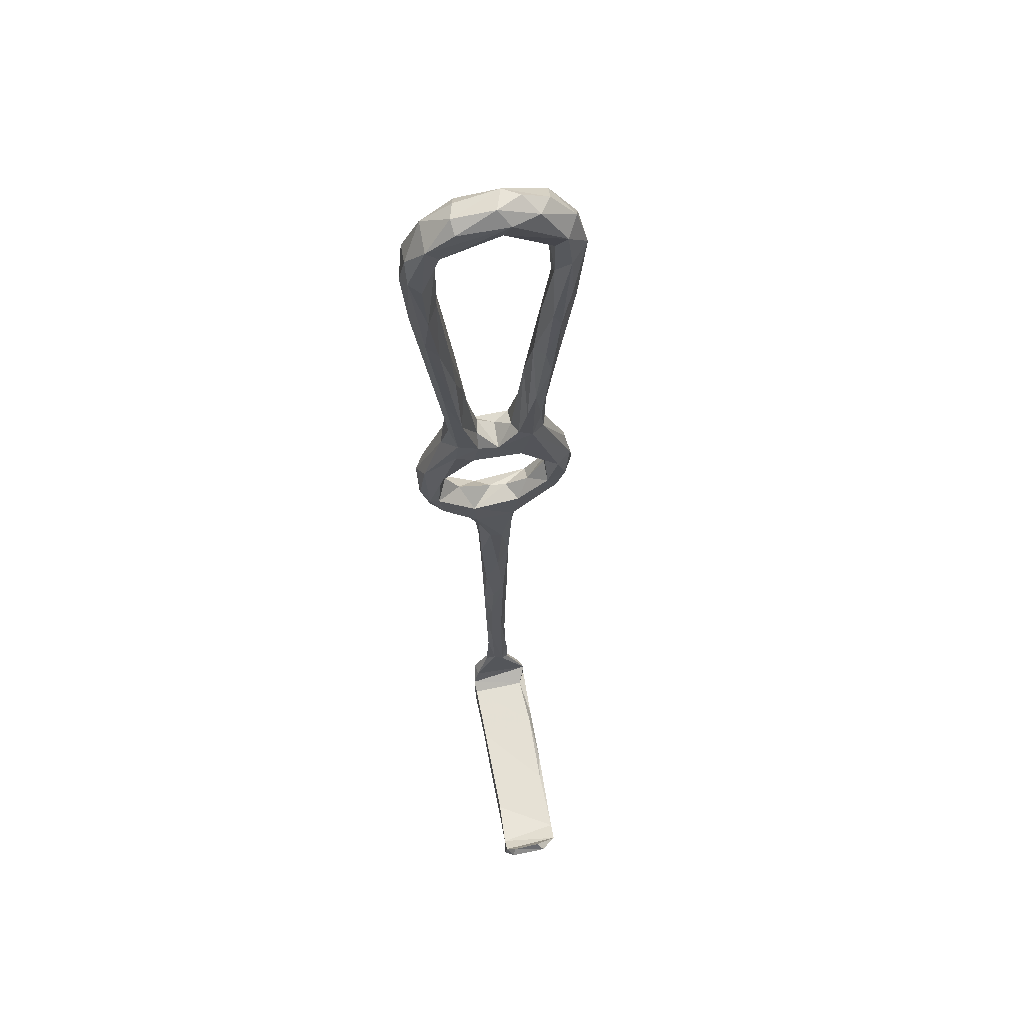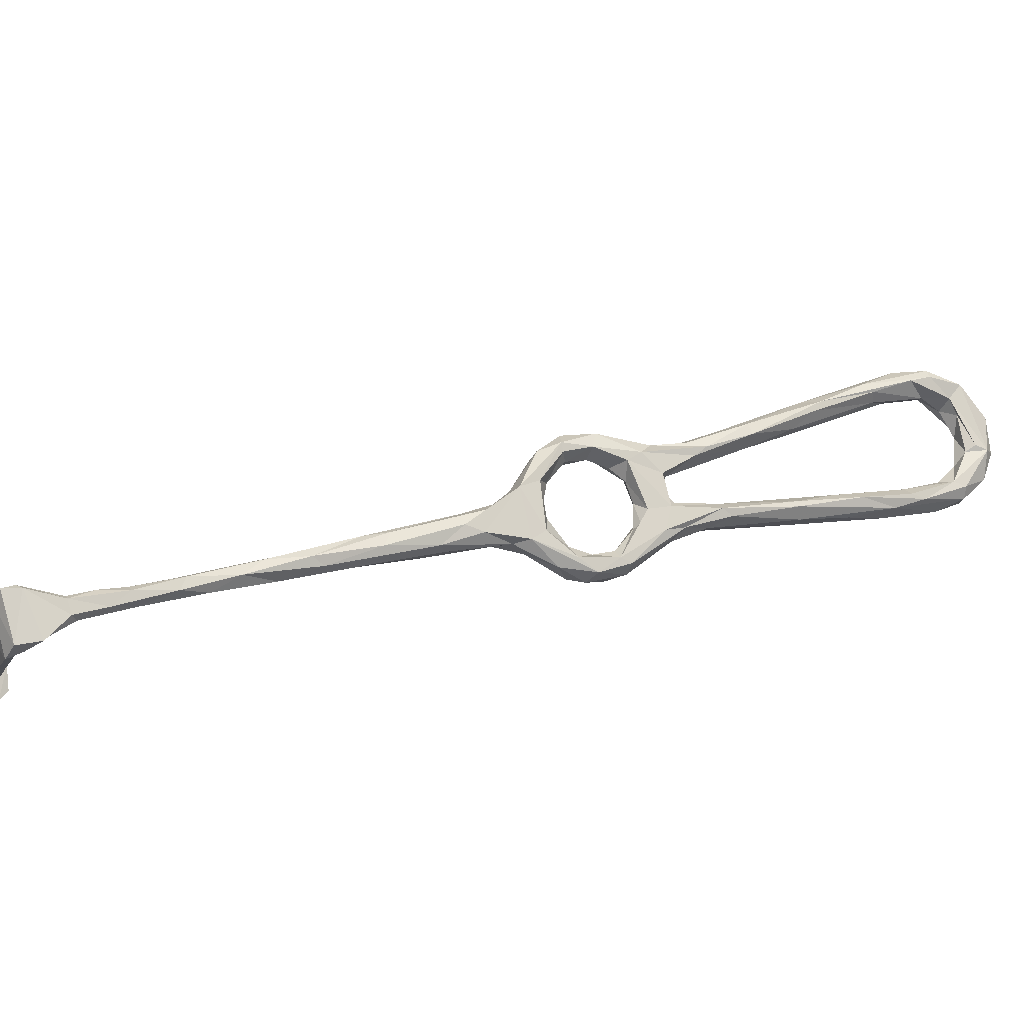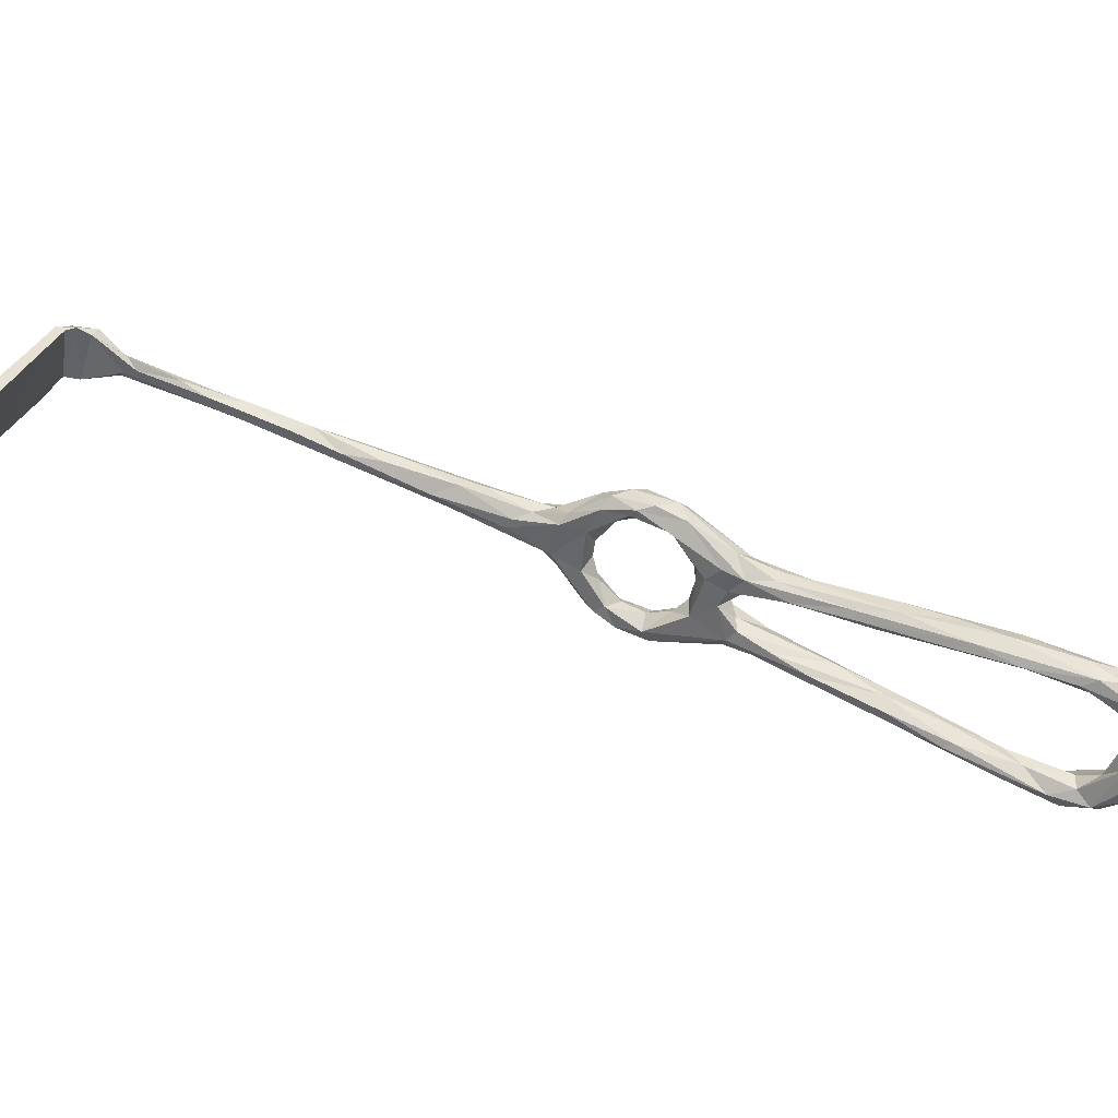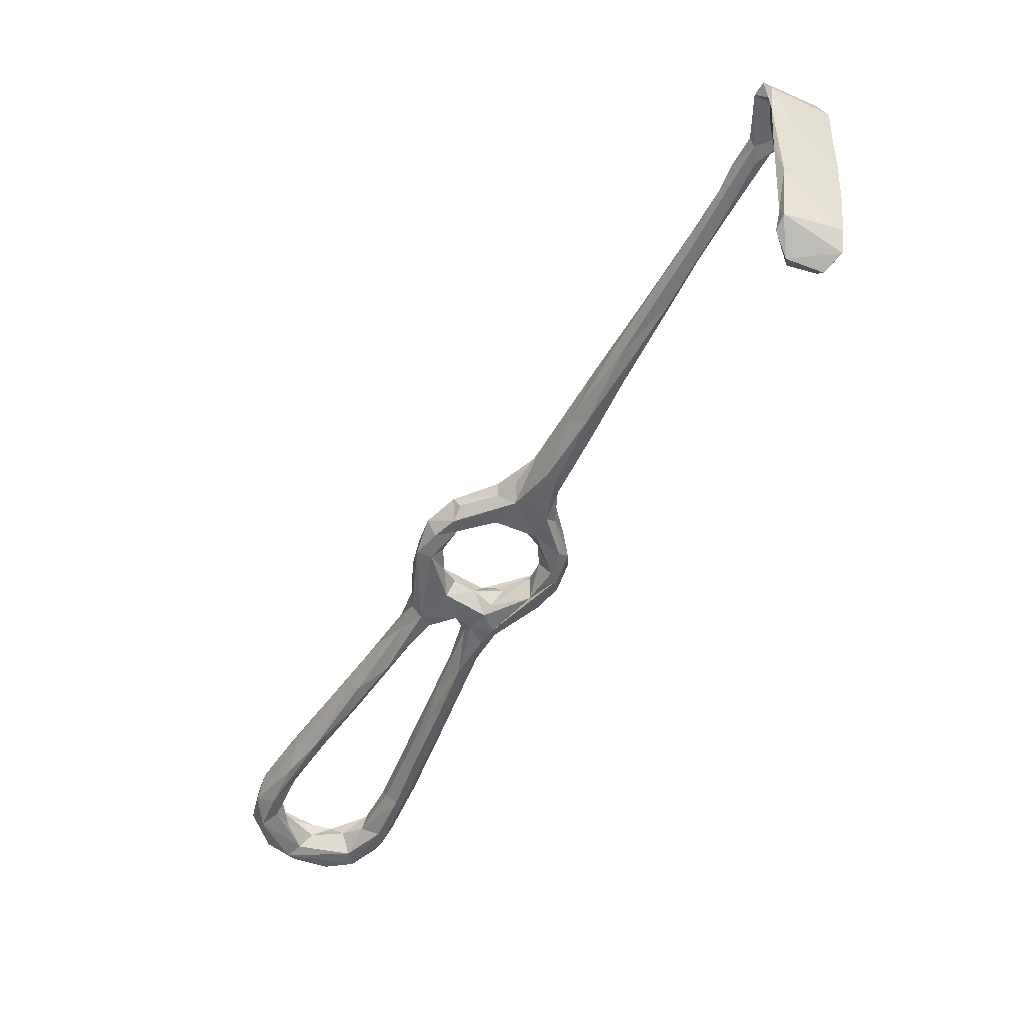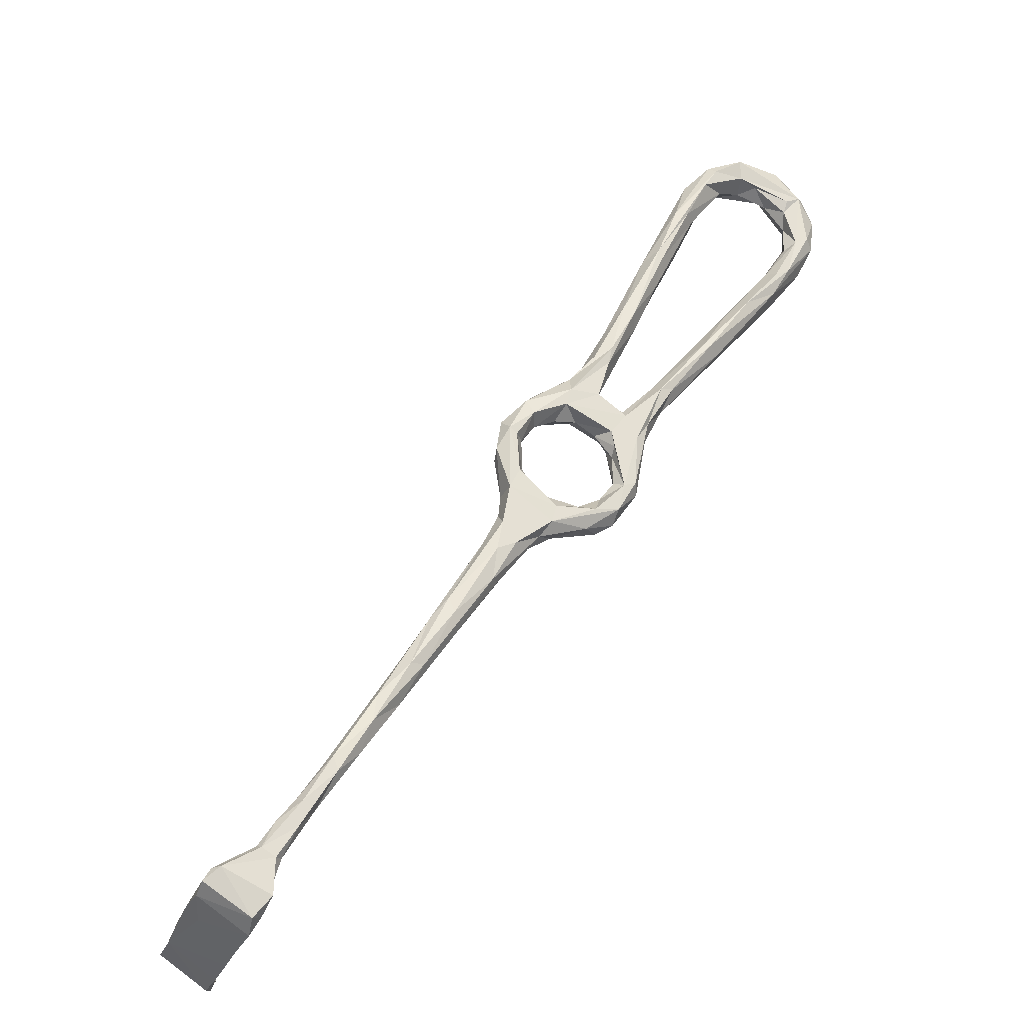
<metadata>
{"format":"obj","ext":"obj","renderer":"f3d","projection":"perspective","resolution":1024,"background":"white","views":[{"elev":-42.8,"azim":141.5,"up":"+Z"},{"elev":68.0,"azim":31.9,"up":"+Z"},{"elev":-63.6,"azim":37.4,"up":"+Z"},{"elev":-29.9,"azim":-67.2,"up":"+Z"},{"elev":70.9,"azim":-6.4,"up":"+Z"}]}
</metadata>
<code>
v -61.87 -34.37 -376.9
v -60.68 -34.09 -375.2
v -59.79 -27.49 -376.4
v -68.77 -28.57 -373.1
v -61.88 -25.51 -378
v -63.03 -37.17 -377
v -64.4 -37.55 -374.8
v -62 -25.57 -375.7
v -59.03 -27.5 -378.2
v -59.08 -24.69 -379.5
v -70.56 -28.58 -374.2
v -71.69 -31.41 -376.6
v -64.54 -38.29 -378.5
v -75.14 -32.17 -385.2
v -72.13 -30.68 -373.4
v -76.01 -32.78 -382.5
v -73.61 -32.48 -376.3
v -6.755 62.83 -408.3
v 2.535 68.65 -414.1
v 2.414 65.32 -411
v -4.946 64.99 -411.9
v -8.523 62.45 -411.9
v 2.927 68.66 -417
v 1.075 62.08 -410.2
v -5.535 59.99 -407.6
v -5.865 58.07 -410.8
v -10.66 56.52 -404.9
v -12.21 58.52 -407.6
v 15.99 86.83 -426.3
v 6.425 72.44 -419.3
v 16.27 88.86 -424.6
v 12.94 78.87 -424.5
v 9.915 72.76 -422.1
v 17.55 81.21 -422
v 7.029 66.72 -419.8
v 7.94 65.58 -417.2
v 10.92 72.01 -415.5
v 11.88 75.13 -415.8
v 8.148 73.49 -415.4
v 17.67 83.73 -419.4
v 21.92 89.3 -426.6
v -76.63 -42.75 -415.4
v -75.75 -41.86 -413.3
v -77.05 -43.25 -411.3
v -75.55 -40.87 -416.1
v -84.84 -35.88 -411.5
v -80.91 -34.65 -417.1
v -83.46 -34.1 -413.3
v -78.86 -34.17 -416.9
v -83.37 -34.81 -409.5
v 59.19 115.7 -441.5
v 58.29 114.8 -438.7
v 60.72 109.4 -440.9
v 54.47 121.6 -440
v 58.92 115 -444.2
v -79.54 -33.94 -398.3
v -78.95 -33.52 -392.7
v -81.81 -35.69 -400.6
v -73.92 -41.35 -405.1
v -68.2 -39.48 -388.6
v -71.32 -41.92 -394
v -69.09 -41.03 -387.7
v -65.51 -39.87 -378.3
v 20.8 66.29 -418.1
v 12.64 59.77 -414.1
v 23.16 66.39 -419.5
v 12.39 61.29 -415.8
v 14.26 54.83 -413.9
v 9.171 62.23 -415.1
v 12.52 61.54 -419.4
v 7.108 60.91 -419.3
v 19.47 67.58 -420.4
v 10.39 59.19 -420.3
v 14.46 58.5 -421.9
v 18.71 65.34 -424.8
v 24.13 72.7 -424.9
v 27.05 73.32 -429.1
v 28.39 76.24 -429
v 32.79 76.9 -423.9
v 32 77.78 -423.9
v 31.27 79.77 -427.2
v 20.1 61.84 -420.2
v 34.1 75.6 -426.4
v -74.44 -42.83 -403.3
v 36.92 84.63 -428.5
v 42.28 87.65 -428.9
v 33.87 75.89 -429.9
v 33.5 108.1 -431.2
v 28.33 99.28 -429.7
v 32.79 109.2 -428.9
v 25.24 96.92 -424.1
v 27.4 101.2 -432.7
v 25.14 100.6 -432.3
v 29.92 109.3 -435.1
v 26.73 106.3 -431.1
v 25.28 99.69 -424.4
v 30.17 109.3 -428.3
v 33.47 117.1 -433.3
v 21.25 97.16 -425.6
v 48.07 96.19 -435
v 49.92 95.2 -432.9
v 52.84 96.37 -434.3
v 48.7 90.77 -432.9
v 46.83 87.98 -435.3
v 55.5 97.18 -439.7
v 55.47 99.6 -443.1
v 46.08 94.43 -436.6
v 53.11 102.3 -437.3
v 55.77 103.7 -436.4
v 53.16 103.5 -440.2
v 45.6 91.7 -439
v 52.25 99.02 -442.5
v 54.1 108.5 -440.2
v 58.42 104.6 -437.3
v 59.25 102.7 -439.2
v -1.571 59.67 -412.8
v -8.058 59.54 -413.4
v 7.837 64.5 -413.1
v 4.318 67.34 -419.1
v 1.434 60.49 -417
v 35.5 83.78 -431.8
v 35.65 115.9 -438.6
v 35.88 120 -437.1
v 34.88 110.6 -434.9
v 40.47 117.5 -439.4
v 40.66 121 -441.1
v 37.84 116.8 -431.4
v 40.69 120.4 -433
v 39.25 121.6 -433.9
v 41.33 123.9 -438.4
v 41.25 116.8 -436.3
v 46.22 119.7 -435.9
v 20.66 91.09 -429
v 23.26 91.13 -424.5
v 16.94 58.31 -416.4
v 9.301 56.24 -412.5
v 2.543 59.22 -413.5
v 5.981 56.43 -414.7
v 9.528 53.21 -413
v 10.92 79.78 -419.3
v 18.88 61.51 -422.6
v 15.7 54.89 -418.5
v -74.44 -35.33 -383.8
v 12.23 55.02 -420.7
v 8.449 55.4 -419.1
v 26.8 70.78 -428
v 15.81 85.34 -419.5
v 50.83 119.9 -444.7
v 47.93 123.3 -442.7
v 50.14 116.9 -443.4
v 54.36 120.6 -444
v 47.35 124.8 -439.5
v 51.91 123.4 -441.2
v 46.64 123.5 -435.7
v 41.68 83.03 -431
v 57.13 113.9 -446
v -76.38 -39.39 -418.1
v -75.67 -38.15 -417.5
v -62.94 -25.16 -376.8
v -59.53 -20.88 -378.6
v -55.7 -22.17 -378.7
v -52.85 -18.92 -382.3
v 58.64 102.9 -443.1
v 58.46 108.1 -445.7
v 55.44 107.7 -444.5
v 41.49 85.25 -435.8
v 37.63 84.01 -434.7
v 51.03 114.5 -440.8
v 54.62 111.8 -438.4
v 49.22 117.9 -437.7
v 45.51 117.6 -439.5
v 55.65 114.1 -437.9
v -4.554 38.73 -411.6
v -7.771 35.34 -410
v 0.5635 36.12 -413.3
v -10.3 44.83 -410
v -13.02 39.66 -408.4
v -5.337 42.53 -407.7
v -5.469 34.54 -409.4
v 3.489 35.4 -412.5
v 0.7337 40.67 -410.3
v 4.289 39.29 -415.1
v 1.615 35.48 -408.6
v -7.633 33.88 -405.5
v -4.889 36.35 -404.5
v 3.899 39.07 -408
v -3.663 39.64 -405.4
v -13.52 52.34 -409.8
v -11 31.67 -406.7
v -14.63 30.74 -406.8
v -48.34 -12.31 -382.5
v -44.59 -9.17 -385.8
v -48.97 -9.552 -382.7
v -40.52 1.699 -387.6
v -44.93 -2.991 -386.8
v -50.37 -14.41 -384.8
v -48.51 -8.926 -386.1
v -51.19 -11.13 -383.5
v -41.62 -3.291 -385.7
v -40.64 -2.1 -390.9
v -54.63 -17.55 -379.4
v 8.03 53.61 -417.5
v 8.788 51.54 -414.3
v 8.33 45.47 -412.8
v 10.26 44.34 -411
v 8.63 45.62 -417.2
v 12.6 44.96 -412.2
v 5.178 42.21 -411.9
v 8.476 39.14 -410
v -11.9 57 -411.1
v -25.2 17.45 -394.2
v -25.96 20.61 -395.3
v -29.87 16.76 -394.3
v -17.44 24.36 -398.6
v -25.27 14.11 -396.3
v -34.07 7.482 -389.7
v -24.58 23.73 -400
v -35.2 9.948 -392.8
v -34.7 9.315 -394.7
v -24.84 20.11 -401.3
v -28.83 11.26 -397.2
v -18.38 32.61 -401.6
v -19.6 21.43 -401.8
v -16.97 31.36 -406
v -31.6 7.501 -391.5
v -34.59 6.245 -394.9
v -36.82 0.2557 -390.5
v -7.424 44.53 -407.7
v -11.06 52.75 -410.7
v -14.06 42.9 -406.4
v -14.38 50.58 -407.1
v -13.72 52.4 -405
v -9.28 48.89 -408.2
v 12.38 45.56 -417.6
v 12.5 43.01 -414.3
v -9.825 47.31 -404.2
v -12.12 43.63 -402.6
v -8.647 54.68 -408.4
v 6.12 38.92 -416
v 7.006 36.71 -412.2
v 9.206 40.03 -416.1
v -15.95 30.42 -399
v -12.31 31.64 -400.7
v -14.26 36.3 -401.4
v -14.94 38.59 -404.8
v -16.63 24.32 -401
v -56 -17.04 -380.9
v -9.459 55.19 -405.4
f 2 3 4
f 1 3 2
f 2 6 1
f 7 6 2
f 4 3 8
f 3 1 9
f 10 1 5
f 1 6 11
f 6 12 11
f 6 13 12
f 12 14 16
f 15 12 16
f 22 21 23
f 19 21 18
f 20 19 18
f 20 25 24
f 22 18 21
f 29 30 31
f 30 29 32
f 33 34 35
f 36 35 34
f 36 34 37
f 37 40 38
f 34 33 41
f 43 42 45
f 44 46 42
f 42 46 47
f 48 47 46
f 49 47 48
f 48 45 49
f 43 45 48
f 50 43 48
f 52 53 51
f 51 54 52
f 56 60 59
f 13 60 14
f 63 62 60
f 14 60 56
f 67 69 65
f 67 70 71
f 65 64 72
f 67 72 70
f 73 71 70
f 65 72 67
f 72 76 70
f 76 75 70
f 76 78 75
f 66 79 64
f 72 64 80
f 80 64 79
f 72 81 76
f 80 81 72
f 83 66 82
f 66 83 79
f 59 43 50
f 48 46 50
f 61 84 59
f 43 59 84
f 61 59 60
f 50 57 56
f 86 80 79
f 85 80 86
f 91 88 90
f 95 94 93
f 95 99 98
f 97 98 99
f 96 91 90
f 105 103 104
f 105 104 106
f 86 101 100
f 110 107 108
f 107 100 108
f 110 111 107
f 111 110 112
f 109 113 108
f 52 109 114
f 116 26 117
f 19 38 39
f 19 20 38
f 38 20 37
f 118 37 20
f 30 119 23
f 35 71 119
f 117 120 116
f 22 23 119
f 81 121 76
f 127 128 97
f 97 96 127
f 127 96 90
f 97 129 98
f 128 129 97
f 129 123 98
f 123 129 130
f 127 131 132
f 132 128 127
f 99 95 31
f 95 93 31
f 133 93 92
f 41 92 89
f 66 64 135
f 118 65 69
f 118 24 65
f 24 136 65
f 71 69 67
f 69 71 36
f 137 136 24
f 136 138 139
f 136 137 138
f 140 31 30
f 142 82 135
f 61 60 62
f 63 143 62
f 133 29 93
f 29 31 93
f 61 58 84
f 142 74 141
f 73 74 144
f 75 74 73
f 73 70 75
f 4 7 2
f 4 15 7
f 39 38 147
f 147 38 40
f 33 32 41
f 84 44 43
f 44 84 58
f 149 148 126
f 126 150 125
f 126 148 150
f 149 130 152
f 152 153 149
f 52 54 154
f 54 153 152
f 54 152 154
f 151 148 149
f 153 151 149
f 55 151 54
f 51 55 54
f 55 156 151
f 155 83 87
f 43 44 42
f 42 157 45
f 45 157 158
f 8 160 159
f 160 5 159
f 161 3 9
f 161 8 3
f 162 161 9
f 164 106 112
f 112 165 164
f 165 112 110
f 113 165 110
f 115 163 53
f 106 164 163
f 110 108 113
f 56 59 50
f 8 159 11
f 11 159 5
f 5 1 11
f 11 12 15
f 15 16 17
f 7 17 63
f 7 63 6
f 6 63 13
f 16 14 57
f 14 12 13
f 23 19 39
f 33 35 119
f 35 36 71
f 49 45 158
f 109 100 101
f 109 101 102
f 103 115 102
f 103 105 115
f 109 102 114
f 102 115 114
f 106 111 112
f 158 157 47
f 158 47 49
f 42 47 157
f 122 93 94
f 122 92 93
f 95 123 94
f 98 123 95
f 24 26 116
f 24 116 137
f 119 71 120
f 140 30 23
f 147 140 39
f 92 41 133
f 57 50 58
f 58 50 46
f 58 46 44
f 83 155 103
f 86 79 103
f 83 103 79
f 87 104 155
f 104 87 166
f 164 53 163
f 114 115 53
f 156 55 164
f 168 150 165
f 113 168 165
f 168 170 171
f 169 170 168
f 8 11 4
f 15 17 7
f 147 99 140
f 96 147 40
f 31 140 99
f 96 99 147
f 96 97 99
f 96 40 91
f 37 34 40
f 176 173 177
f 173 175 174
f 174 175 179
f 173 182 175
f 179 180 183
f 183 185 184
f 184 179 183
f 190 174 189
f 179 184 189
f 189 174 179
f 122 124 92
f 162 196 192
f 193 191 199
f 193 199 194
f 192 199 191
f 198 195 197
f 192 191 162
f 196 10 5
f 196 5 197
f 24 118 20
f 69 36 118
f 118 36 37
f 4 11 15
f 89 124 88
f 85 100 81
f 102 86 103
f 86 102 101
f 155 104 103
f 120 137 116
f 137 120 138
f 71 145 120
f 138 120 145
f 73 145 71
f 73 144 145
f 202 204 203
f 139 203 205
f 205 203 204
f 139 205 136
f 136 205 68
f 204 208 205
f 186 205 208
f 204 206 208
f 117 210 22
f 22 119 117
f 164 55 53
f 53 55 51
f 212 216 211
f 213 217 218
f 217 219 218
f 220 219 217
f 217 224 220
f 202 138 145
f 139 138 203
f 94 123 122
f 154 132 52
f 214 211 225
f 212 213 216
f 226 220 221
f 219 220 226
f 227 221 215
f 173 178 181
f 181 182 173
f 181 178 187
f 178 173 228
f 176 177 188
f 188 229 176
f 230 188 177
f 231 188 230
f 232 231 230
f 210 229 188
f 228 176 233
f 173 176 228
f 134 34 41
f 40 34 134
f 29 133 32
f 89 92 124
f 199 225 216
f 199 227 225
f 219 195 218
f 194 213 218
f 215 225 227
f 28 22 210
f 22 28 18
f 123 126 122
f 130 126 123
f 221 227 226
f 226 227 200
f 204 202 206
f 202 145 206
f 234 74 142
f 235 142 135
f 144 74 234
f 235 234 142
f 207 235 135
f 68 64 65
f 64 68 135
f 136 68 65
f 135 68 207
f 131 90 88
f 131 127 90
f 88 124 131
f 125 124 122
f 124 125 131
f 125 122 126
f 171 125 150
f 131 125 171
f 169 172 170
f 169 168 113
f 119 120 117
f 192 227 199
f 194 199 216
f 194 218 195
f 40 134 91
f 82 142 141
f 74 75 146
f 77 146 75
f 146 141 74
f 82 141 87
f 77 75 78
f 81 100 121
f 195 219 197
f 219 226 200
f 200 197 219
f 143 17 16
f 57 14 56
f 16 58 143
f 143 58 61
f 16 57 58
f 111 166 167
f 85 86 100
f 167 121 107
f 186 181 187
f 185 186 187
f 236 178 228
f 187 178 236
f 236 228 233
f 233 176 229
f 214 225 215
f 80 85 81
f 78 121 167
f 82 87 83
f 239 180 175
f 180 239 241
f 208 182 181
f 186 208 181
f 111 167 107
f 216 225 211
f 106 166 111
f 104 166 106
f 244 245 222
f 222 245 177
f 184 214 246
f 189 184 246
f 242 212 211
f 215 223 246
f 214 215 246
f 215 221 223
f 240 180 241
f 239 175 182
f 154 128 132
f 131 171 132
f 194 216 213
f 148 151 156
f 156 164 148
f 182 208 206
f 239 182 206
f 239 234 241
f 240 241 235
f 209 235 207
f 235 241 234
f 206 144 239
f 234 239 144
f 209 240 235
f 205 186 209
f 185 183 209
f 186 185 209
f 240 183 180
f 100 107 121
f 132 171 170
f 171 150 168
f 134 41 89
f 88 134 89
f 134 88 91
f 32 119 30
f 32 33 119
f 149 126 130
f 193 198 247
f 196 162 10
f 161 162 191
f 166 146 77
f 78 167 77
f 77 167 166
f 76 121 78
f 161 201 8
f 201 247 160
f 5 160 247
f 201 193 247
f 247 198 197
f 146 166 87
f 128 154 129
f 154 130 129
f 130 154 152
f 82 66 135
f 185 243 184
f 214 184 243
f 109 108 100
f 232 28 188
f 188 231 232
f 232 230 237
f 244 237 245
f 237 230 245
f 245 230 177
f 173 174 177
f 174 190 224
f 224 217 177
f 189 223 190
f 246 223 189
f 24 25 26
f 10 9 1
f 243 185 237
f 187 237 185
f 236 237 187
f 237 242 243
f 237 236 27
f 236 248 27
f 236 233 248
f 232 237 27
f 27 28 232
f 238 233 229
f 238 248 233
f 28 210 188
f 41 32 133
f 244 222 212
f 212 242 244
f 220 224 190
f 190 223 220
f 192 196 200
f 229 26 238
f 238 26 25
f 26 229 117
f 222 177 217
f 25 20 18
f 18 27 25
f 25 248 238
f 25 27 248
f 117 229 210
f 163 105 106
f 203 138 202
f 21 19 23
f 179 175 180
f 63 60 13
f 113 109 169
f 169 109 52
f 53 52 114
f 52 172 169
f 52 132 172
f 54 151 153
f 39 140 23
f 17 143 63
f 146 87 141
f 143 61 62
f 193 194 195
f 192 200 227
f 200 196 197
f 105 163 115
f 201 161 191
f 177 174 224
f 222 217 213
f 212 222 213
f 132 170 172
f 68 205 207
f 205 209 207
f 223 221 220
f 164 165 148
f 165 150 148
f 145 144 206
f 193 201 191
f 243 242 214
f 242 211 214
f 183 240 209
f 193 195 198
f 162 9 10
f 237 244 242
f 8 201 160
f 5 247 197
f 27 18 28

</code>
